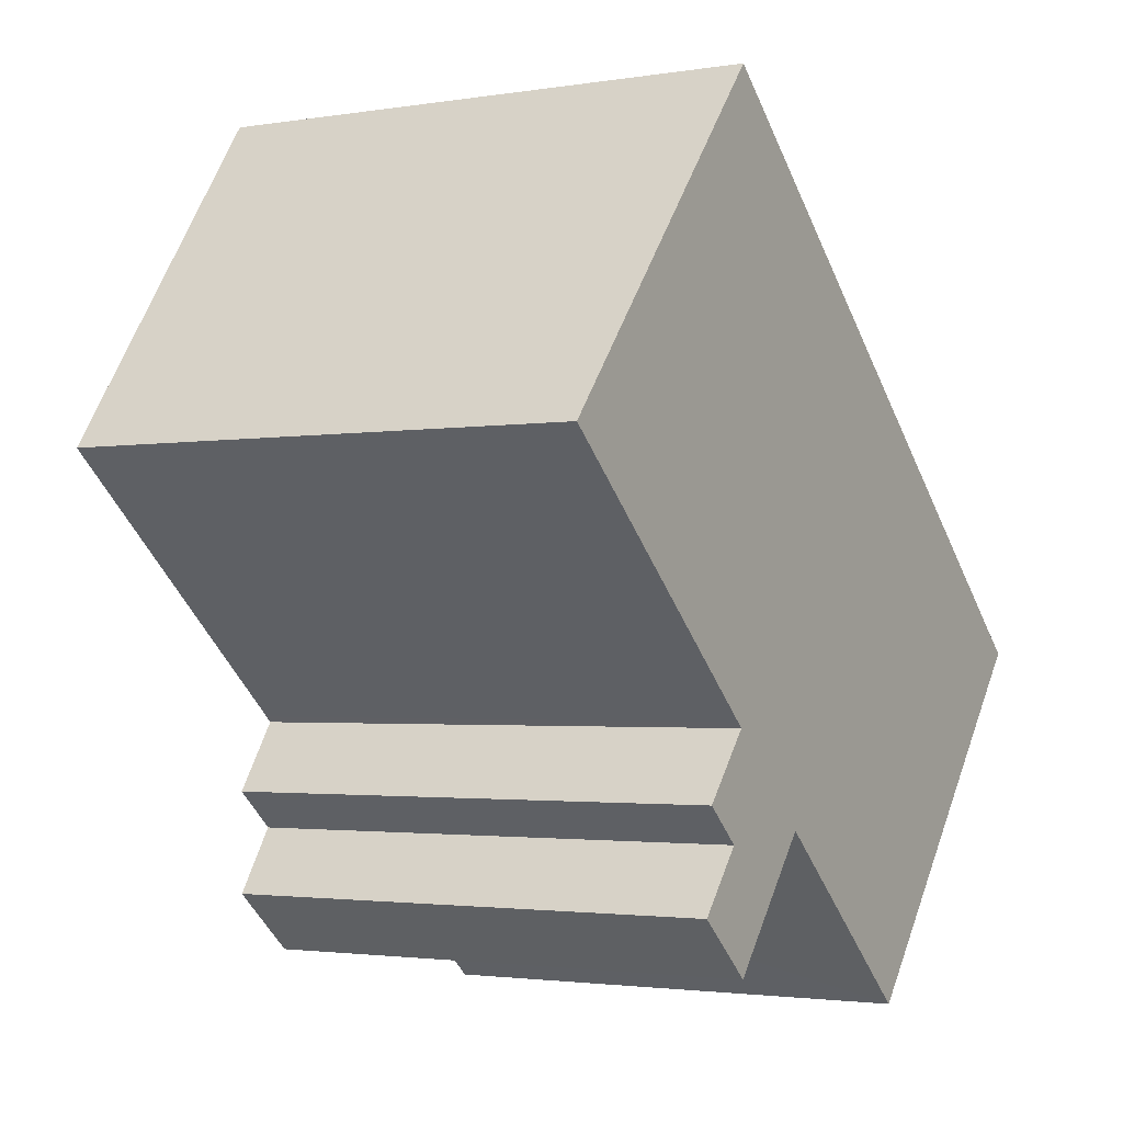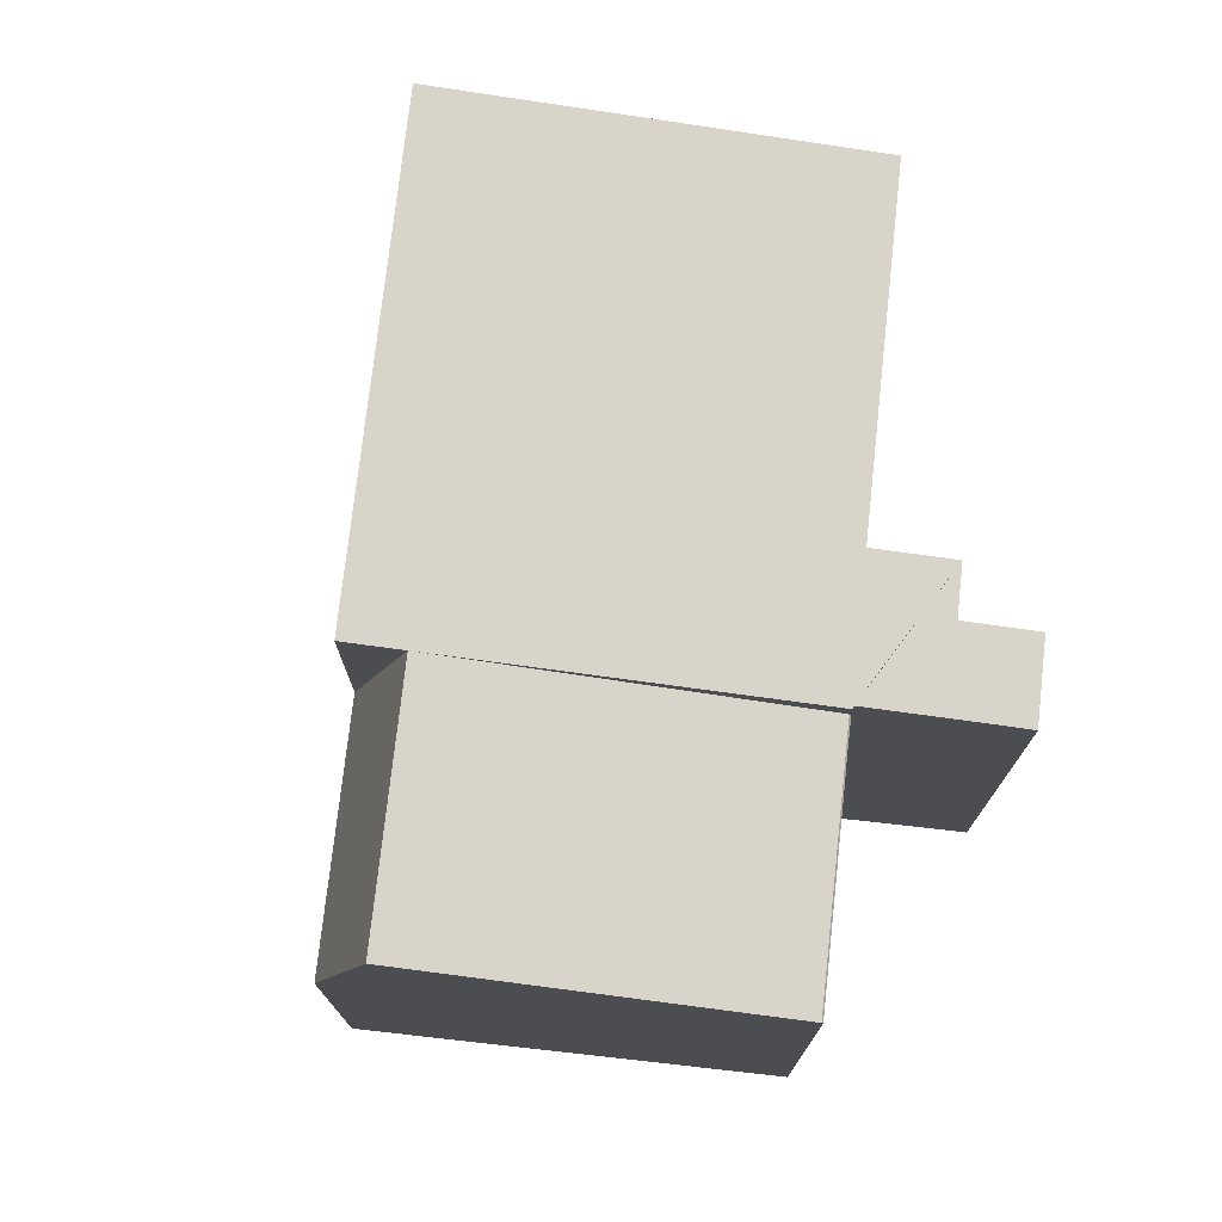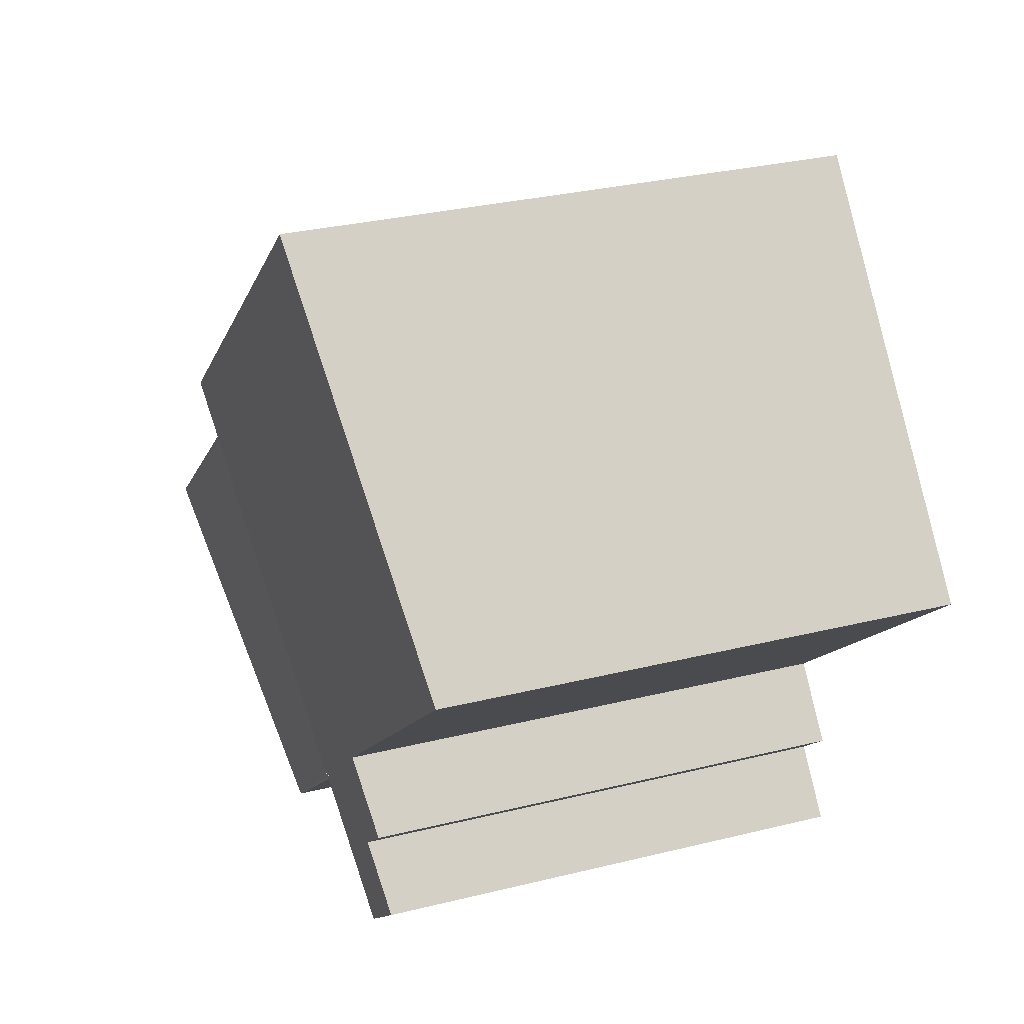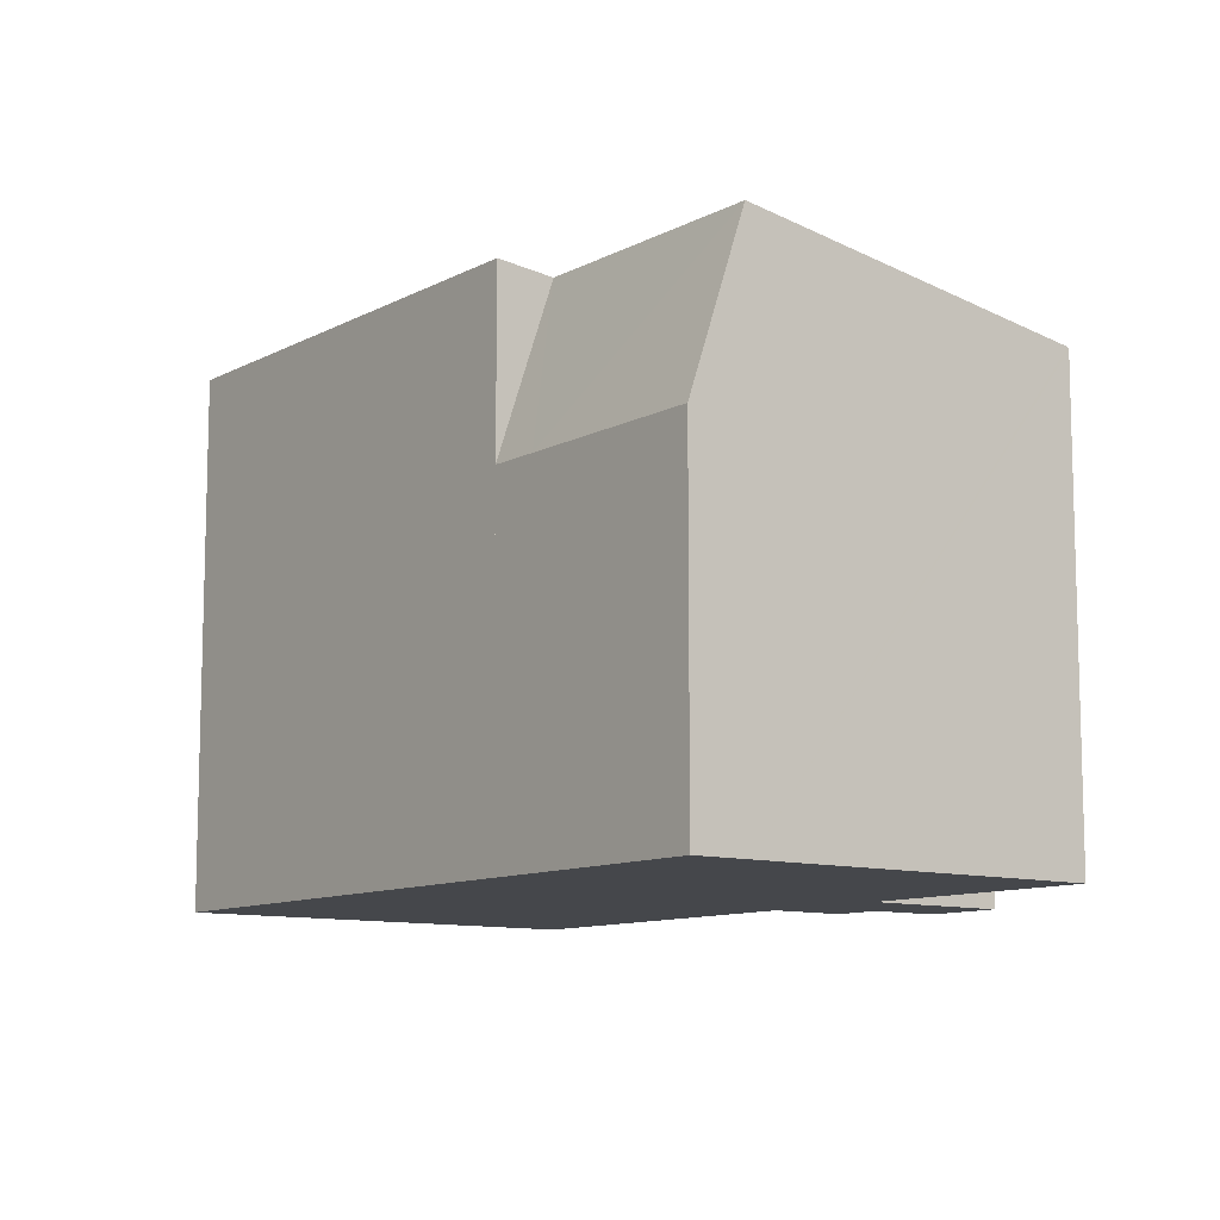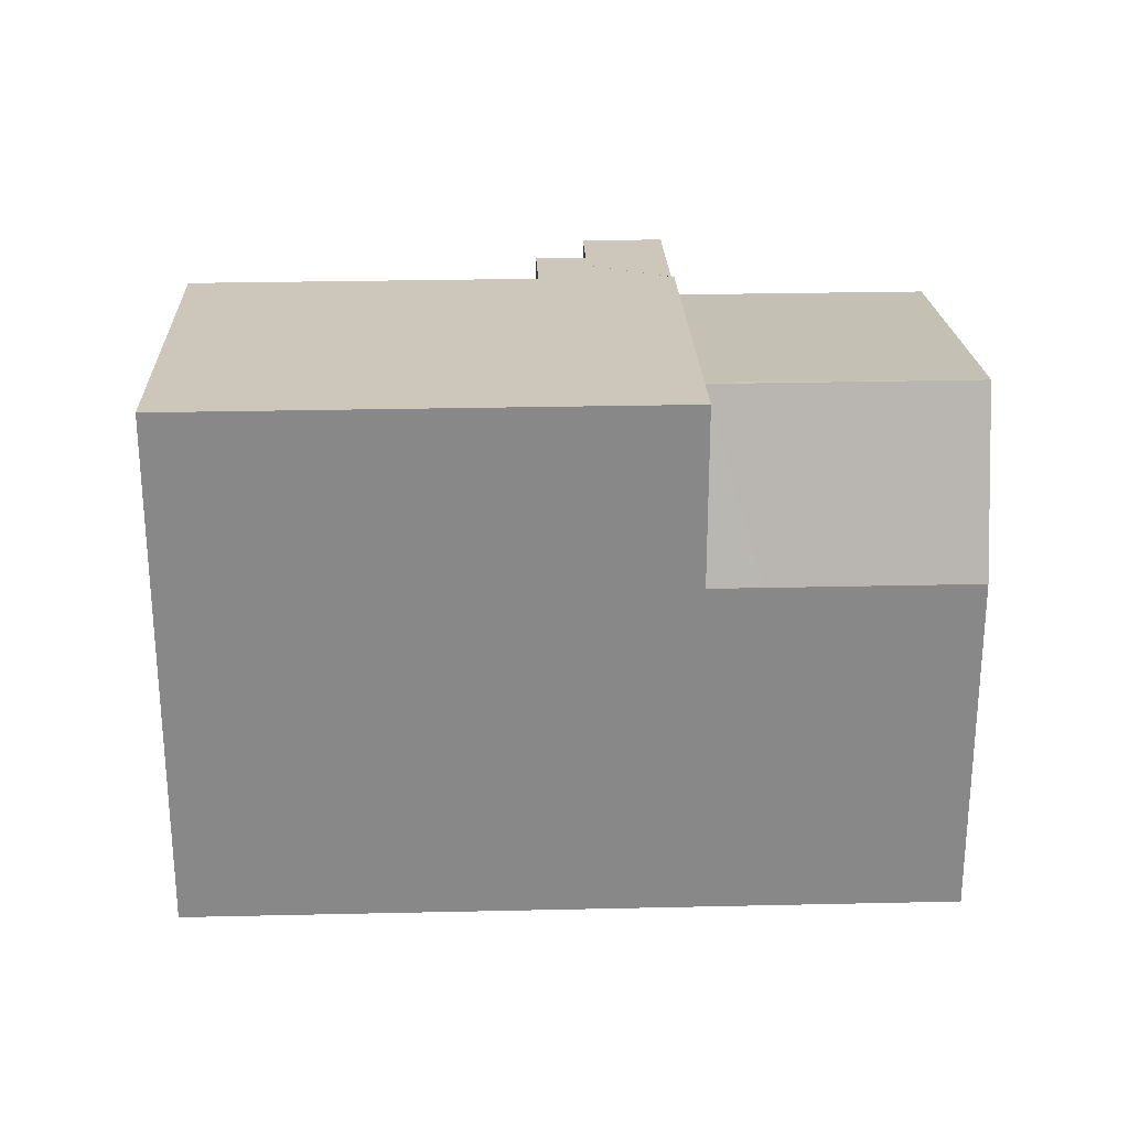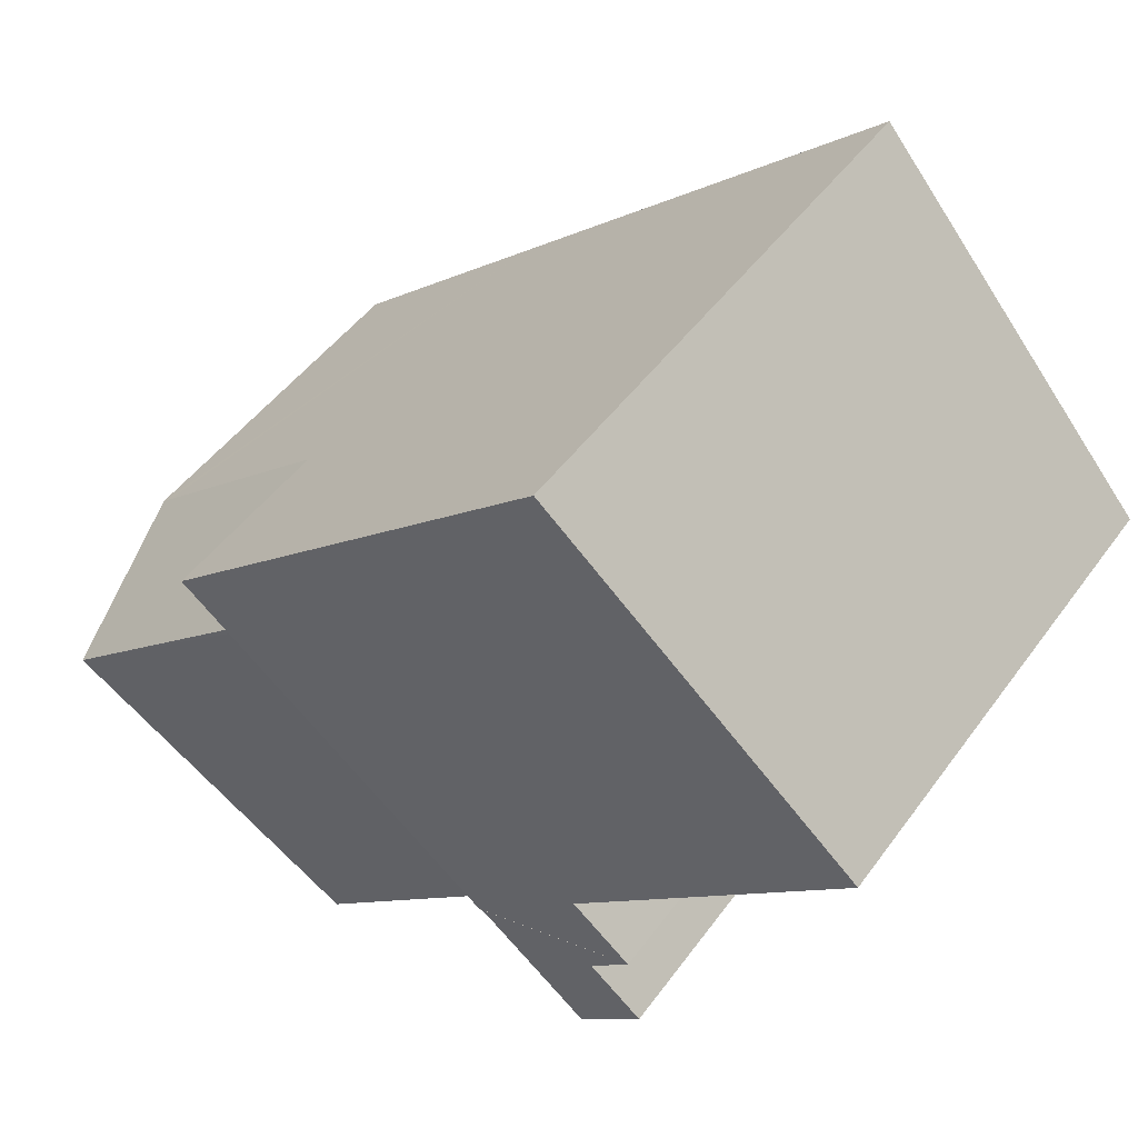
<metadata>
{"format":"obj","ext":"obj","renderer":"f3d","projection":"perspective","resolution":1024,"background":"white","views":[{"elev":-2.2,"azim":-59.4,"up":"+Z"},{"elev":75.0,"azim":137.1,"up":"+Y"},{"elev":30.3,"azim":-109.8,"up":"+Z"},{"elev":-10.4,"azim":93.4,"up":"+Y"},{"elev":27.3,"azim":38.8,"up":"+Y"},{"elev":47.5,"azim":-146.0,"up":"+Z"}]}
</metadata>
<code>
v  21.29 13.74 -5.67
v  22.09 9.133 -4.289
v  22.31 9.131 -4.481
v  18.25 9.131 -0.976
v  16.18 13.73 -1.26
v  17.2 9.132 -0.071
v  9.897 12.24 -8.54
v  15 12.24 -12.95
v  16.1 13.72 -1.352
v  14.98 12.18 -12.98
v  10.49 12.18 -9.105
v  9.864 12.16 -8.578
v  5.466 12.32 -10.16
v  7.594 12.39 -11.09
v  7.158 12.32 -11.61
v  8.361 12.51 -10.2
v  9.703 12.72 -8.642
v  6.68 12.51 -8.749
v  9.81 12.74 -8.532
v  6.745 12.52 -8.673
v  5.703 12.52 -7.77
v  7.108 12.74 -6.156
v  9.897 12.75 -8.54
v  6.958 12.74 -6.021
v  6.635 12.74 -5.741
v  0 12.74 7.804e-16
v  7.294 13.89 8.486
v  9.639 13.89 6.461
v  13.91 13.89 2.771
v  17.2 13.89 -0.071
v  9.864 12.74 -8.578
v  7.158 7.108e-16 -11.61
v  5.466 6.221e-16 -10.16
v  6.745 5.311e-16 -8.673
v  5.703 4.758e-16 -7.77
v  7.108 3.769e-16 -6.156
v  6.958 3.687e-16 -6.021
v  0 0 0
v  6.635 3.515e-16 -5.741
v  14.98 7.949e-16 -12.98
v  9.864 5.253e-16 -8.578
v  10.49 5.575e-16 -9.105
v  9.81 5.224e-16 -8.532
v  6.68 5.357e-16 -8.749
v  7.294 -5.196e-16 8.486
v  17.2 4.348e-18 -0.071
v  9.639 -3.956e-16 6.461
v  13.91 -1.697e-16 2.771
v  22.31 2.744e-16 -4.481
v  18.25 5.976e-17 -0.976
v  22.09 2.626e-16 -4.289
v  21.29 3.472e-16 -5.67
v  15 7.93e-16 -12.95
v  9.703 5.292e-16 -8.642
v  8.361 6.246e-16 -10.2
v  7.594 6.791e-16 -11.09
g defaultobject
f 1 2 3
f 2 1 4
f 4 1 5
f 4 5 6
f 7 1 8
f 1 7 9
f 10 7 8
f 7 10 11
f 7 11 12
f 13 14 15
f 14 13 16
f 16 13 17
f 17 13 18
f 17 18 19
f 19 18 20
f 19 20 21
f 22 23 21
f 23 22 9
f 9 22 24
f 9 24 25
f 9 25 26
f 9 26 27
f 9 27 5
f 5 27 28
f 5 28 29
f 5 29 30
f 5 1 9
f 7 23 9
f 23 7 31
f 31 7 12
f 5 30 6
f 32 13 15
f 13 32 33
f 34 21 20
f 21 34 35
f 36 24 22
f 24 36 37
f 37 25 24
f 25 37 26
f 26 37 38
f 38 37 39
f 40 11 10
f 11 40 12
f 12 40 41
f 41 40 42
f 41 19 31
f 19 41 43
f 33 18 13
f 18 33 20
f 20 33 34
f 34 33 44
f 21 36 22
f 36 21 35
f 26 45 27
f 45 26 38
f 45 28 27
f 28 45 29
f 29 45 30
f 30 45 46
f 46 45 47
f 46 47 48
f 46 4 6
f 4 46 2
f 2 46 3
f 3 46 49
f 49 46 50
f 49 50 51
f 3 8 1
f 8 3 49
f 8 49 52
f 8 52 10
f 10 52 53
f 10 53 40
f 43 17 19
f 17 43 54
f 54 16 17
f 16 54 14
f 14 54 15
f 15 54 55
f 15 55 56
f 15 56 32
f 33 43 44
f 43 33 54
f 54 33 55
f 55 33 56
f 56 33 32
f 38 47 45
f 47 38 48
f 48 38 46
f 46 38 39
f 46 39 50
f 50 39 51
f 51 39 37
f 51 37 36
f 51 36 35
f 51 35 49
f 49 35 52
f 52 35 34
f 52 34 43
f 52 43 42
f 52 42 53
f 43 34 44
f 53 42 40

</code>
